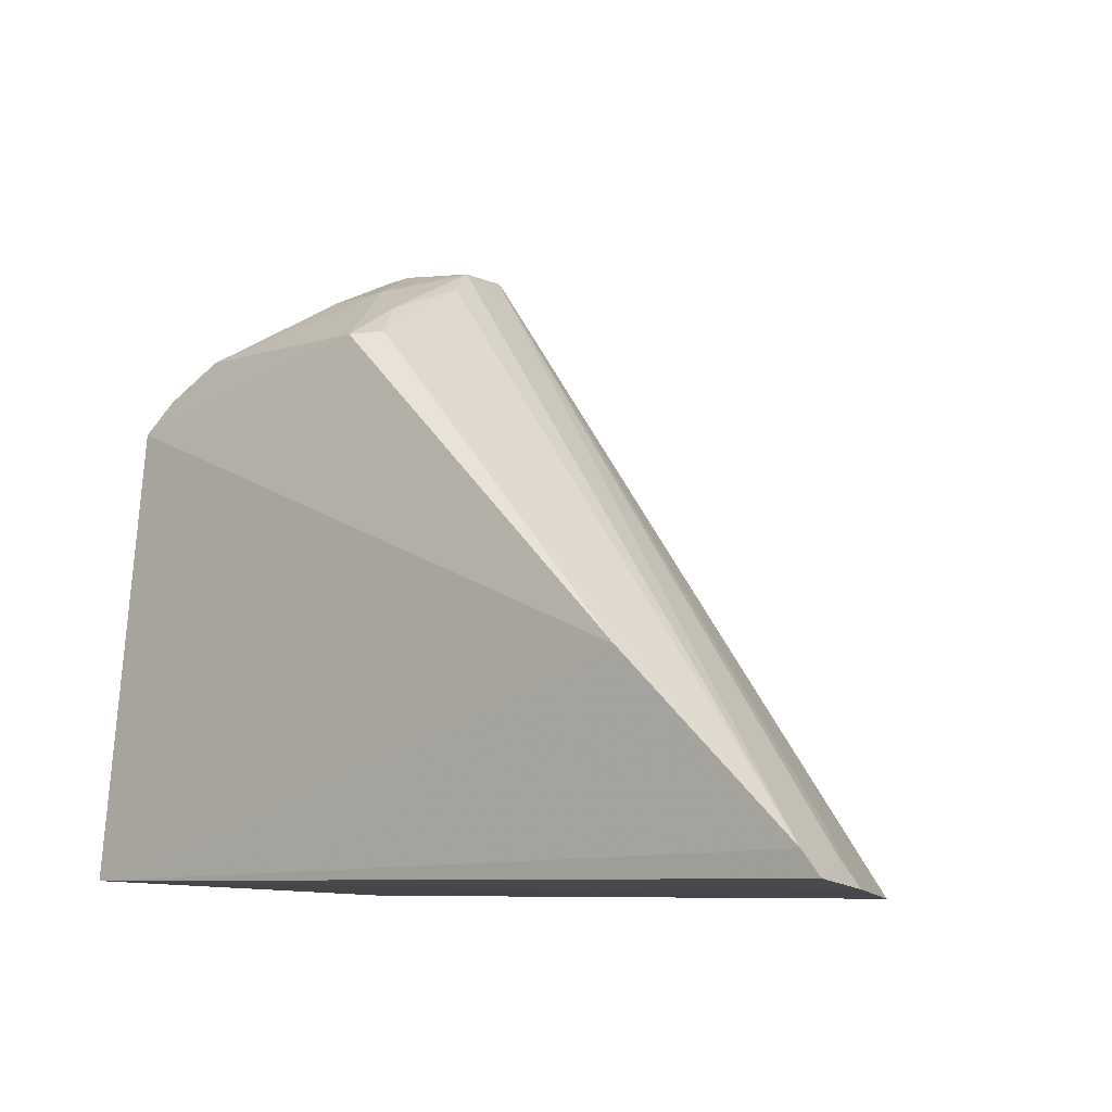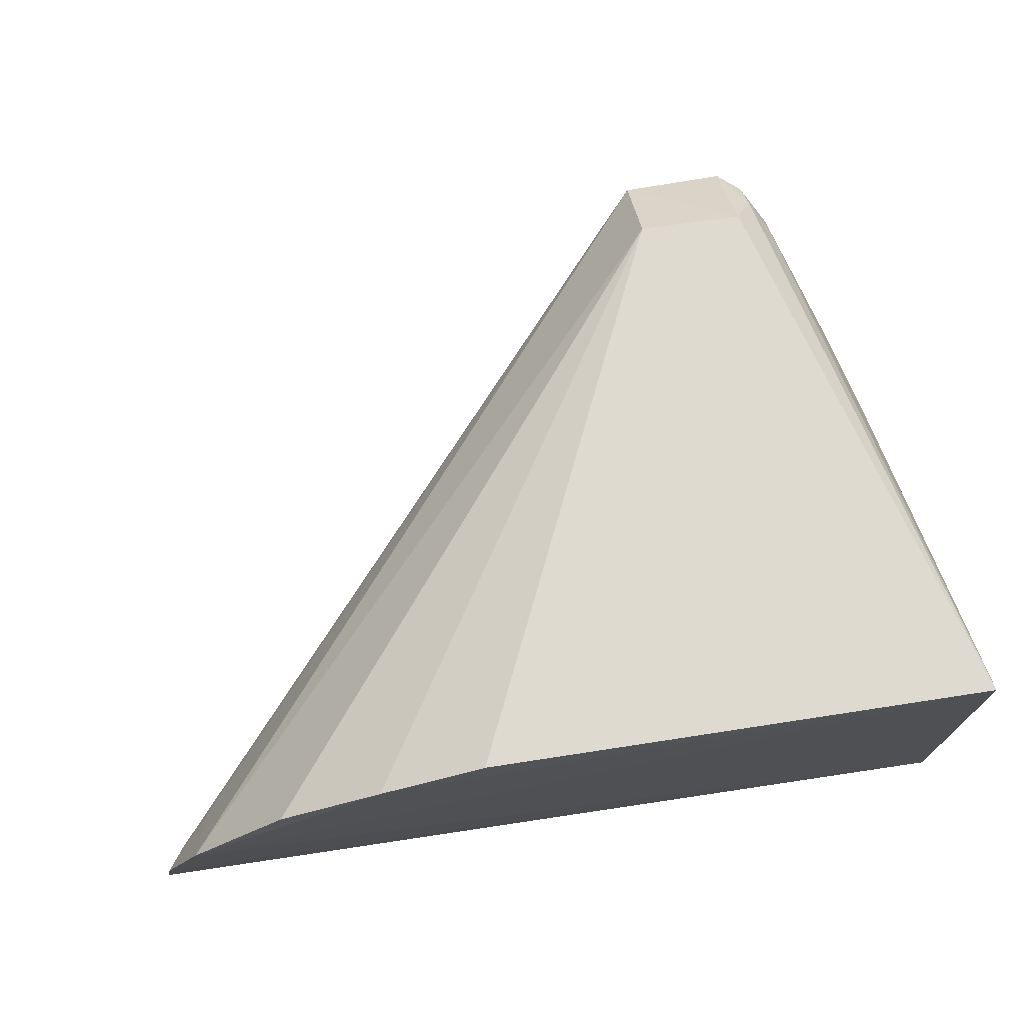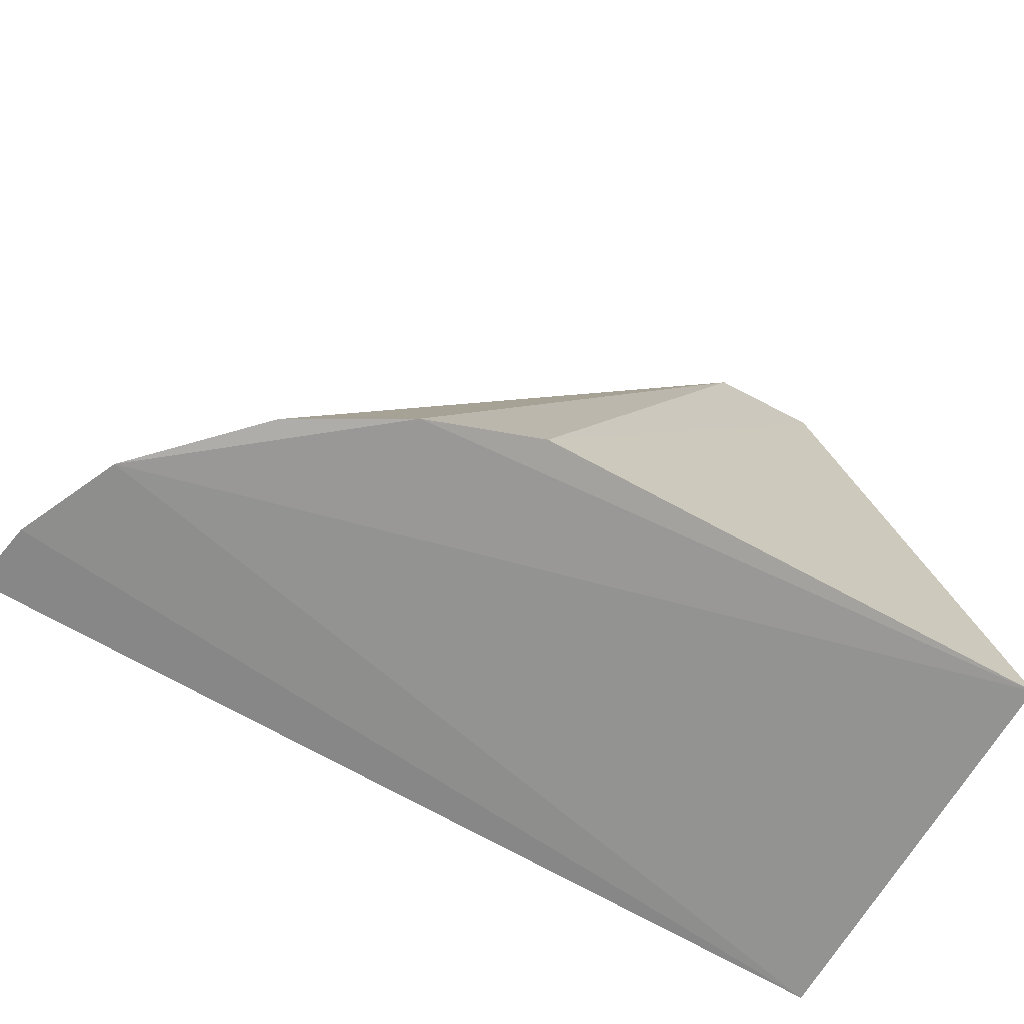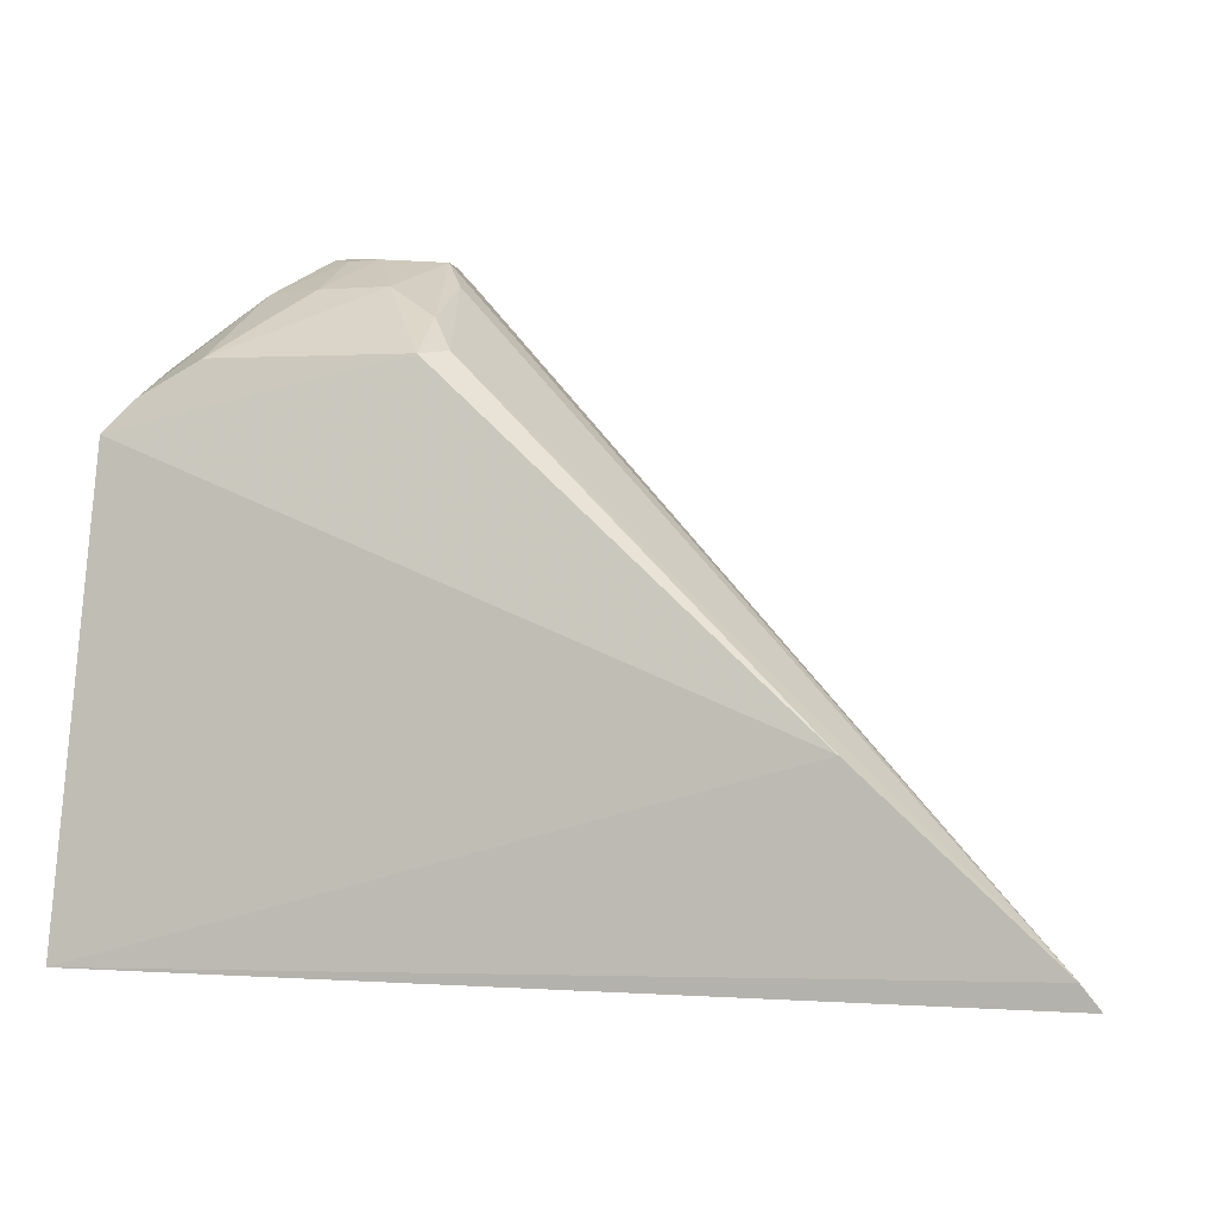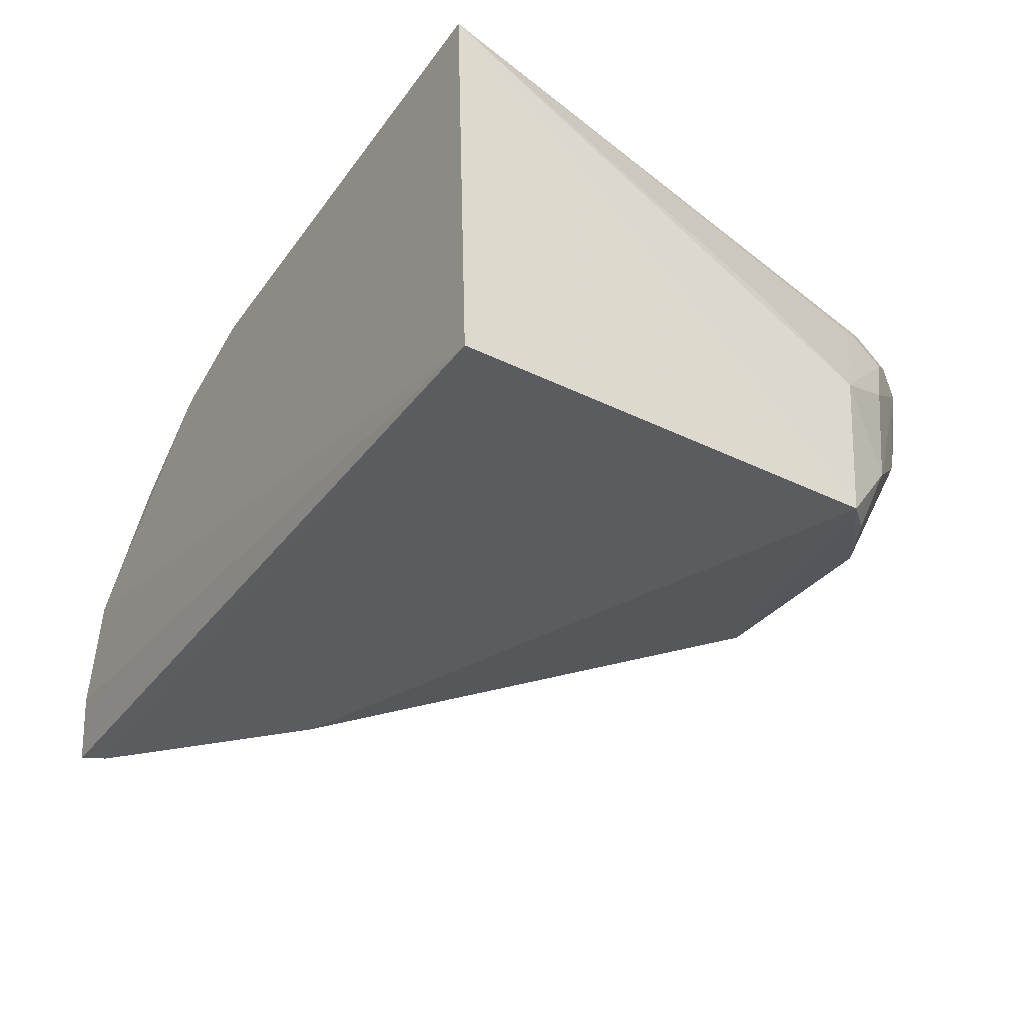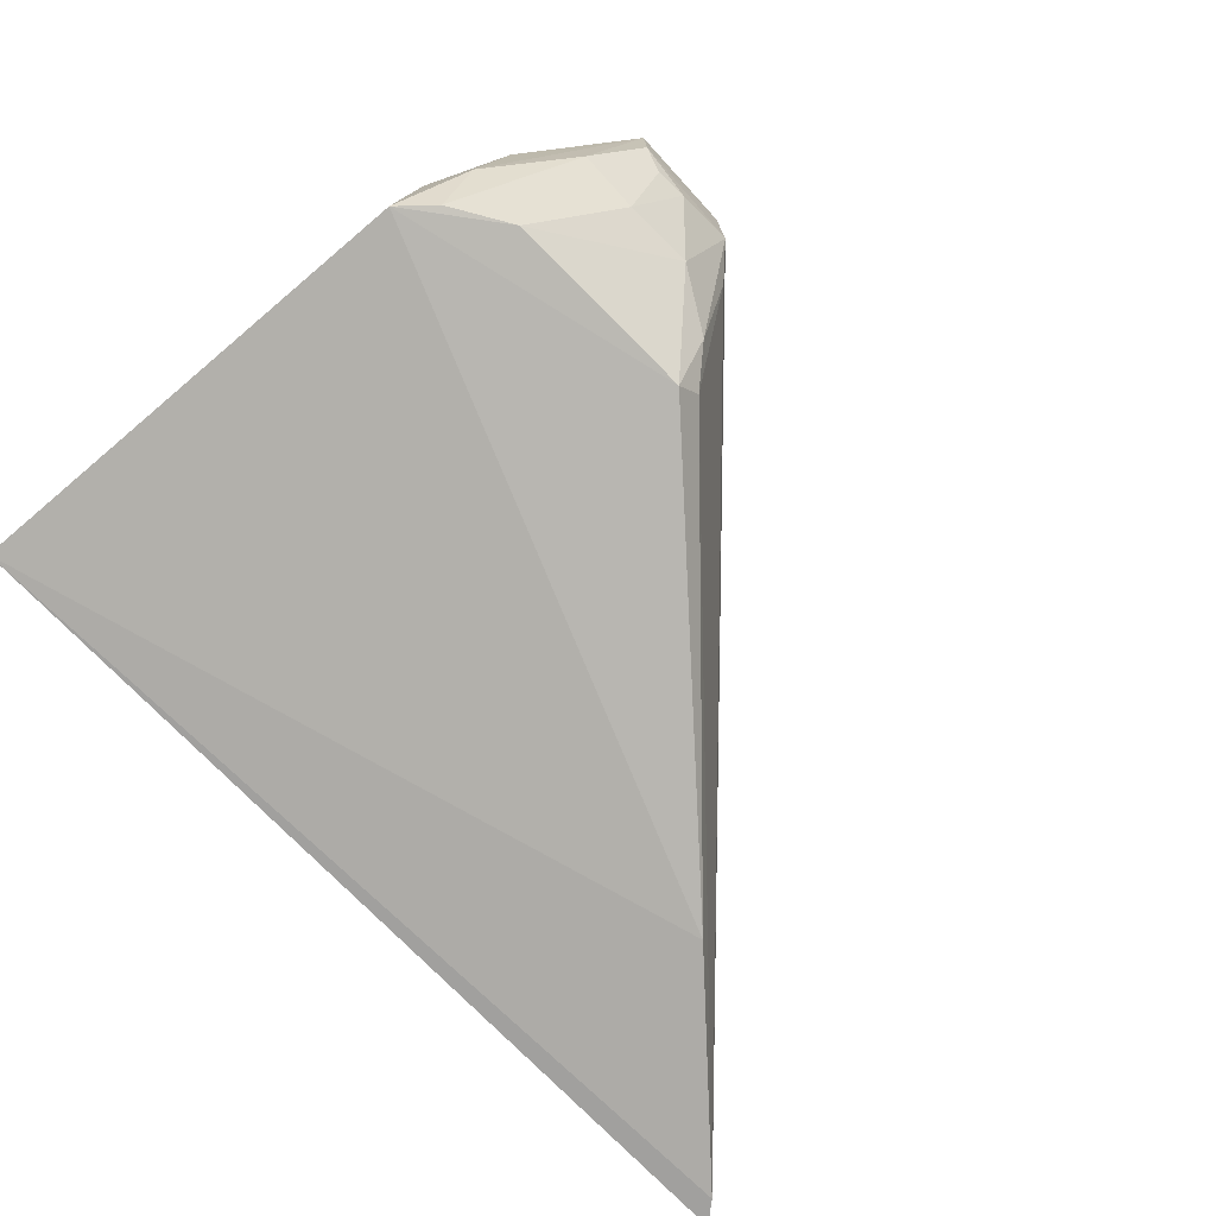
<metadata>
{"format":"obj","ext":"obj","renderer":"f3d","projection":"perspective","resolution":1024,"background":"white","views":[{"elev":-9.0,"azim":-138.4,"up":"+Y"},{"elev":70.9,"azim":-7.9,"up":"+Z"},{"elev":-68.6,"azim":-30.5,"up":"+Y"},{"elev":-1.8,"azim":-164.7,"up":"+Y"},{"elev":-34.1,"azim":59.5,"up":"+Z"},{"elev":-76.6,"azim":135.3,"up":"+Z"}]}
</metadata>
<code>
v 0.0904 0.2305 0.1713
v 0.09188 0.2348 0.01298
v 0.07269 0.4255 0.08336
v -0.01598 0.491 0.1349
v -0.2667 0.2308 0.01231
v 0.03409 0.468 0.1532
v 0.07546 0.4187 0.0183
v -0.2447 0.2255 0.08064
v 0.04342 0.458 0.142
v -0.1847 0.3096 0.01113
v 0.02593 0.4931 0.1338
v -0.2623 0.2278 0.03999
v -0.1163 0.2286 0.1655
v 0.07471 0.3828 0.1095
v -0.2594 0.2402 0.01137
v -0.03817 0.444 0.02548
v 0.06367 0.4452 0.05076
v 0.04439 0.4695 0.1298
v 0.02585 0.4557 0.1656
v -0.2405 0.2503 0.05059
v -0.2026 0.2274 0.1241
v -0.1595 0.2271 0.1499
v -0.03124 0.4769 0.09213
v -0.2556 0.238 0.03766
v 0.01446 0.4741 0.06743
v 0.05786 0.4548 0.09929
v 0.03399 0.4818 0.1401
v -0.01635 0.4565 0.1634
v -0.02126 0.4889 0.1088
v -0.04654 0.446 0.03598
v -0.02583 0.4814 0.129
v 0.03821 0.4749 0.07983
v 0.03954 0.4446 0.0237
v 0.0235 0.492 0.1091
v -0.01313 0.4741 0.0671
v -0.03569 0.46 0.05161
v 0.06308 0.4313 0.02117
v 0.01444 0.489 0.09784
v 0.002015 0.4893 0.09738
f 7 1 2
f 7 3 1
f 8 2 1
f 9 6 1
f 10 7 2
f 12 5 2
f 12 2 8
f 14 9 1
f 14 1 3
f 14 3 9
f 15 10 2
f 15 2 5
f 16 7 10
f 17 3 7
f 18 9 3
f 18 6 9
f 19 11 4
f 19 6 11
f 19 13 1
f 19 1 6
f 20 12 8
f 20 8 4
f 22 8 1
f 22 1 13
f 22 21 8
f 24 20 4
f 24 12 20
f 24 15 5
f 24 5 12
f 26 17 11
f 26 11 18
f 26 18 3
f 26 3 17
f 27 18 11
f 27 11 6
f 27 6 18
f 28 4 8
f 28 8 21
f 28 21 22
f 28 19 4
f 28 22 13
f 28 13 19
f 29 23 15
f 30 10 15
f 30 15 23
f 30 16 10
f 31 24 4
f 31 15 24
f 31 29 15
f 31 4 29
f 32 11 17
f 33 7 16
f 33 25 32
f 34 29 4
f 34 4 11
f 34 11 32
f 35 33 16
f 35 25 33
f 36 30 23
f 36 23 29
f 36 29 35
f 36 35 16
f 36 16 30
f 37 33 32
f 37 32 17
f 37 17 7
f 37 7 33
f 38 34 32
f 38 32 25
f 39 38 25
f 39 25 35
f 39 35 29
f 39 29 34
f 39 34 38

</code>
